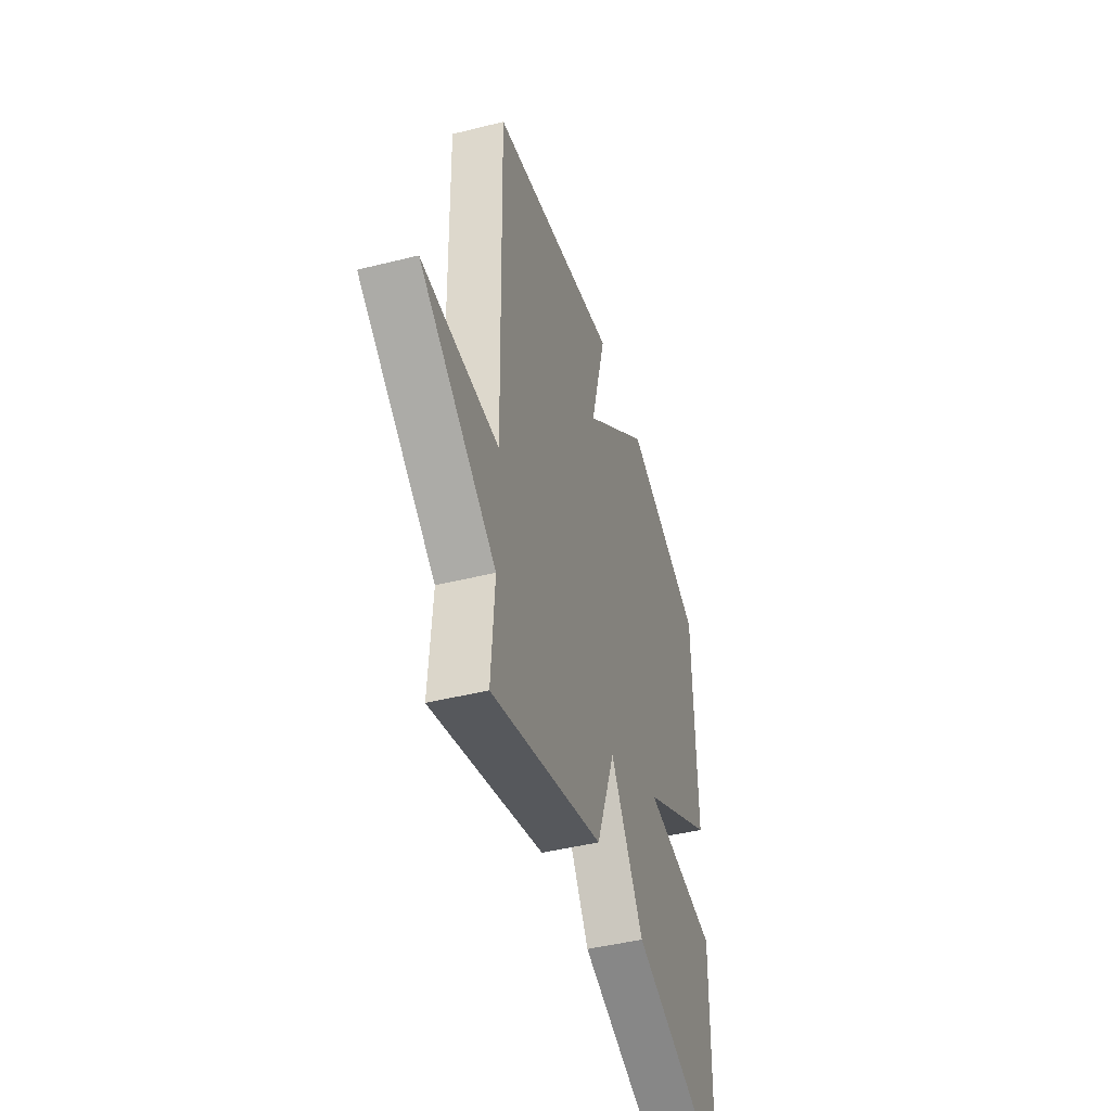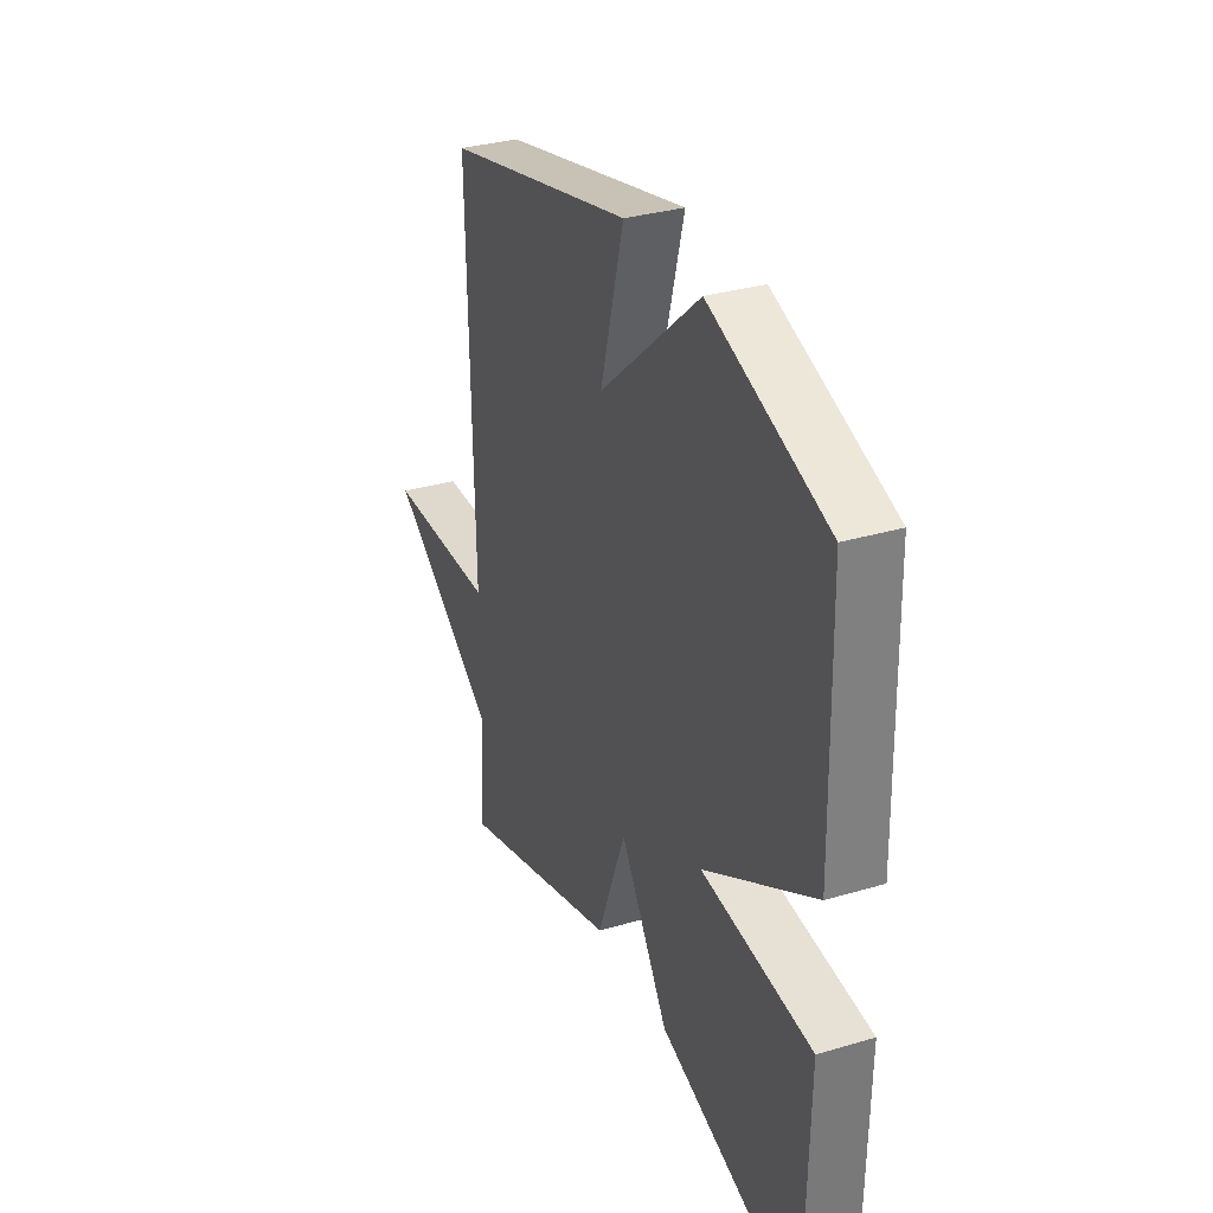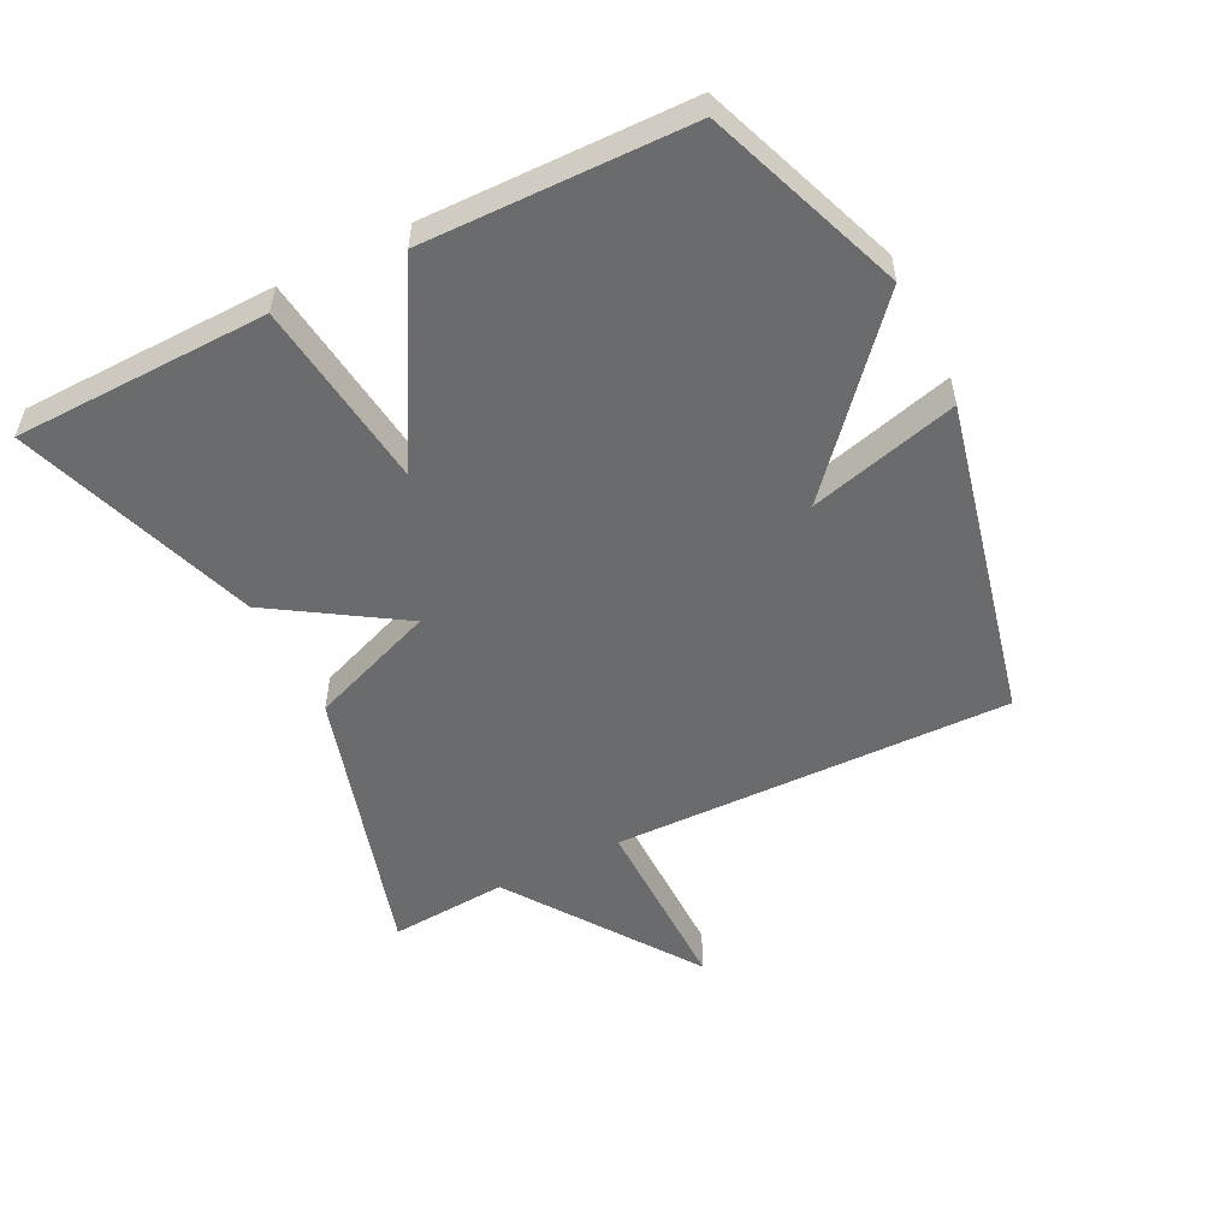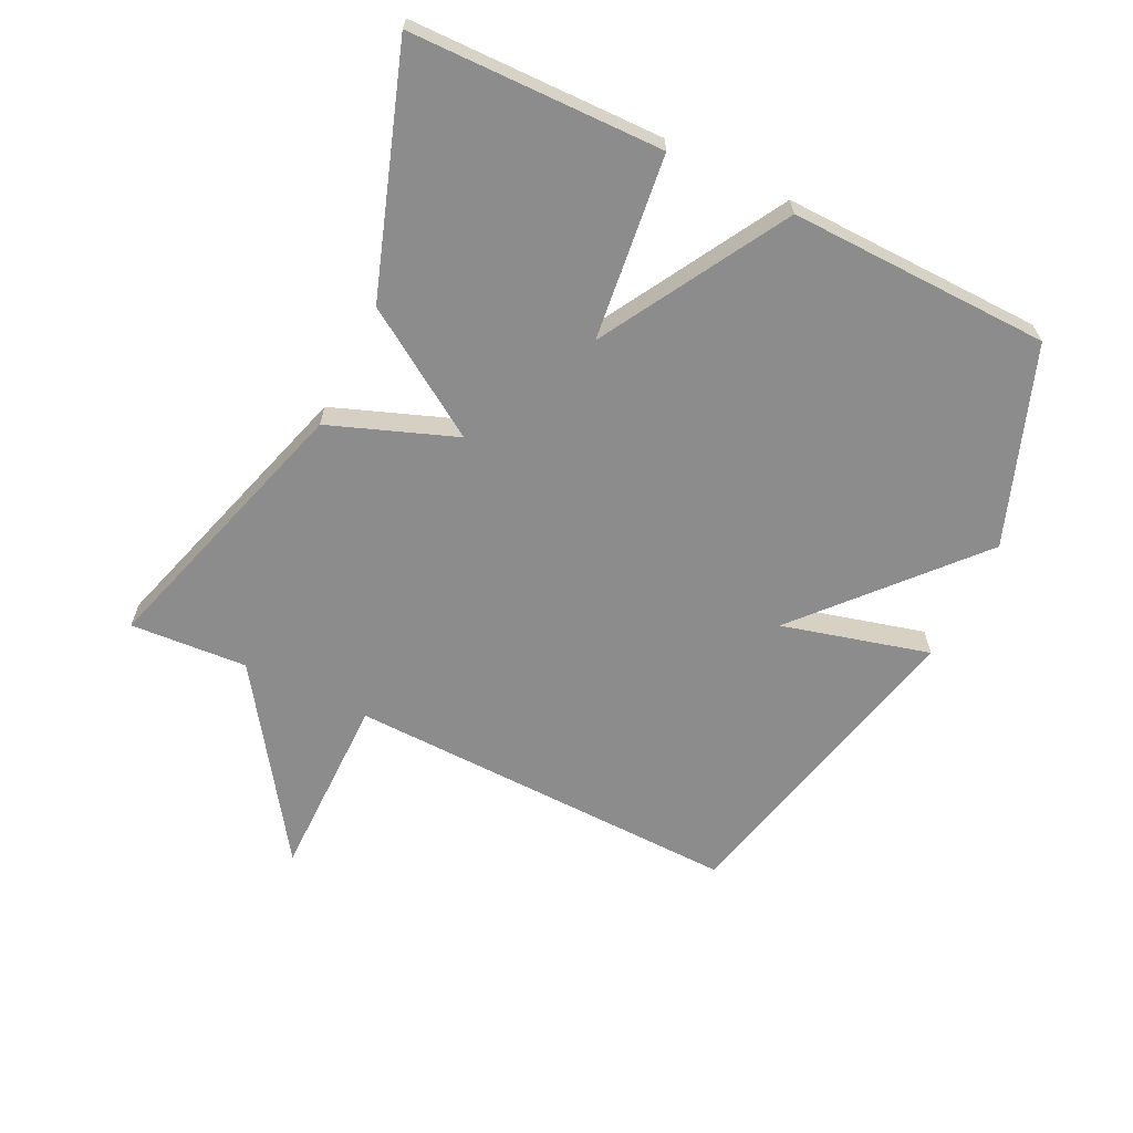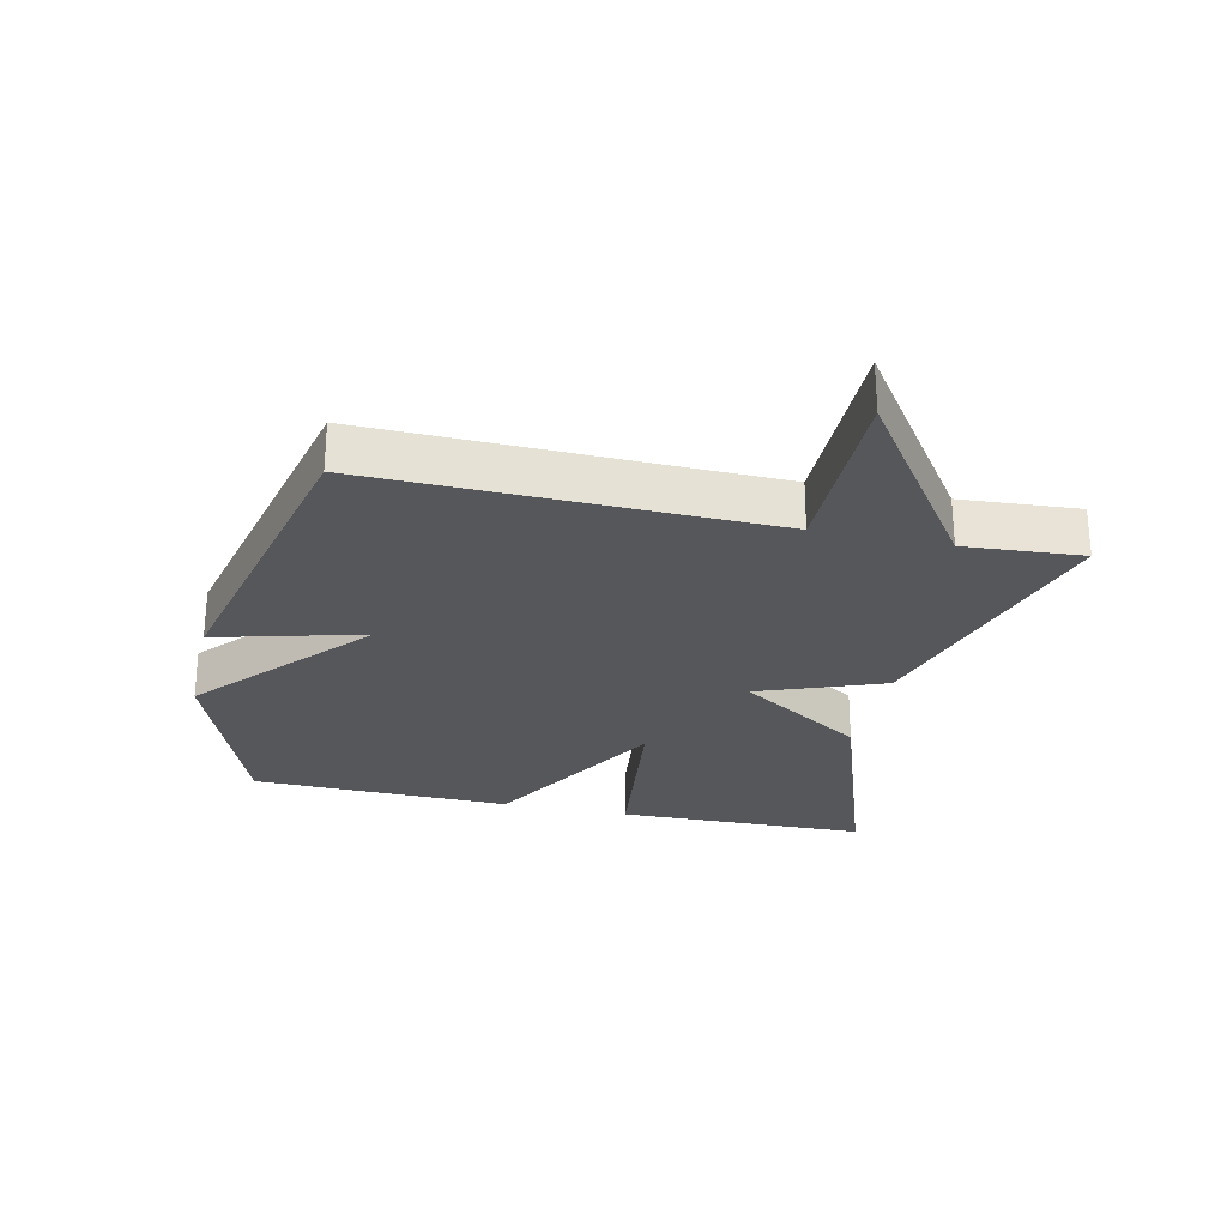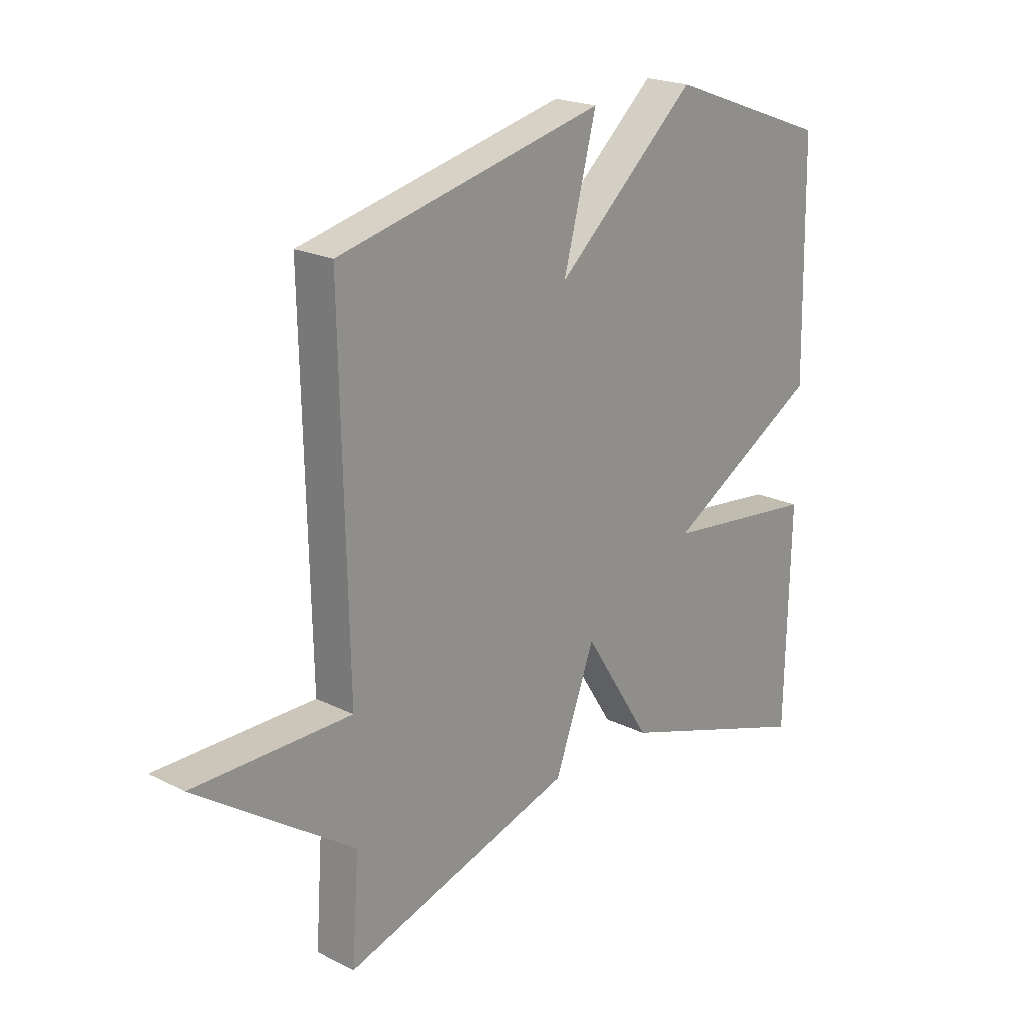
<metadata>
{"format":"obj","ext":"obj","renderer":"f3d","projection":"perspective","resolution":1024,"background":"white","views":[{"elev":-44.9,"azim":106.2,"up":"+Z"},{"elev":32.0,"azim":-112.6,"up":"+Z"},{"elev":-53.2,"azim":-63.3,"up":"+Y"},{"elev":-64.2,"azim":-116.2,"up":"+Y"},{"elev":-26.8,"azim":77.4,"up":"+Y"},{"elev":21.1,"azim":131.6,"up":"+Z"}]}
</metadata>
<code>
v 0.5 0.07 0.5
v 0.487 0.07 -0.117
v 0.777 0.07 -0.116
v 0.487 0.07 -0.317
v 0.5 0.07 -0.5
v 0.072 0.07 -0.373
v -0.002 0.07 -0.177
v -0.128 0.07 -0.373
v -0.5 0.07 -0.5
v -0.508 0.07 -0.107
v -0.22 0.07 -0.072
v -0.508 0.07 0.093
v -0.5 0.07 0.5
v -0.195 0.07 0.613
v 0.066 0.07 0.383
v 0.005 0.07 0.613
v 0.5 0 0.5
v 0.487 0 -0.117
v 0.777 0 -0.116
v 0.487 0 -0.317
v 0.5 0 -0.5
v 0.072 0 -0.373
v -0.002 0 -0.177
v -0.128 0 -0.373
v -0.5 0 -0.5
v -0.508 0 -0.107
v -0.22 0 -0.072
v -0.508 0 0.093
v -0.5 0 0.5
v -0.195 0 0.613
v 0.066 0 0.383
v 0.005 0 0.613
f 15 16 1 2
f 14 15 2
f 13 14 2
f 12 13 2
f 11 12 2
f 9 10 11
f 8 9 11
f 7 8 11
f 7 11 2
f 4 5 6 7
f 2 3 4 7
f 18 17 32 31
f 18 31 30
f 18 30 29
f 18 29 28
f 18 28 27
f 27 26 25
f 27 25 24
f 27 24 23
f 18 27 23
f 23 22 21 20
f 23 20 19 18
f 1 17 18 2
f 2 18 19 3
f 3 19 20 4
f 4 20 21 5
f 5 21 22 6
f 6 22 23 7
f 7 23 24 8
f 8 24 25 9
f 9 25 26 10
f 10 26 27 11
f 11 27 28 12
f 12 28 29 13
f 13 29 30 14
f 14 30 31 15
f 15 31 32 16
f 16 32 17 1

</code>
